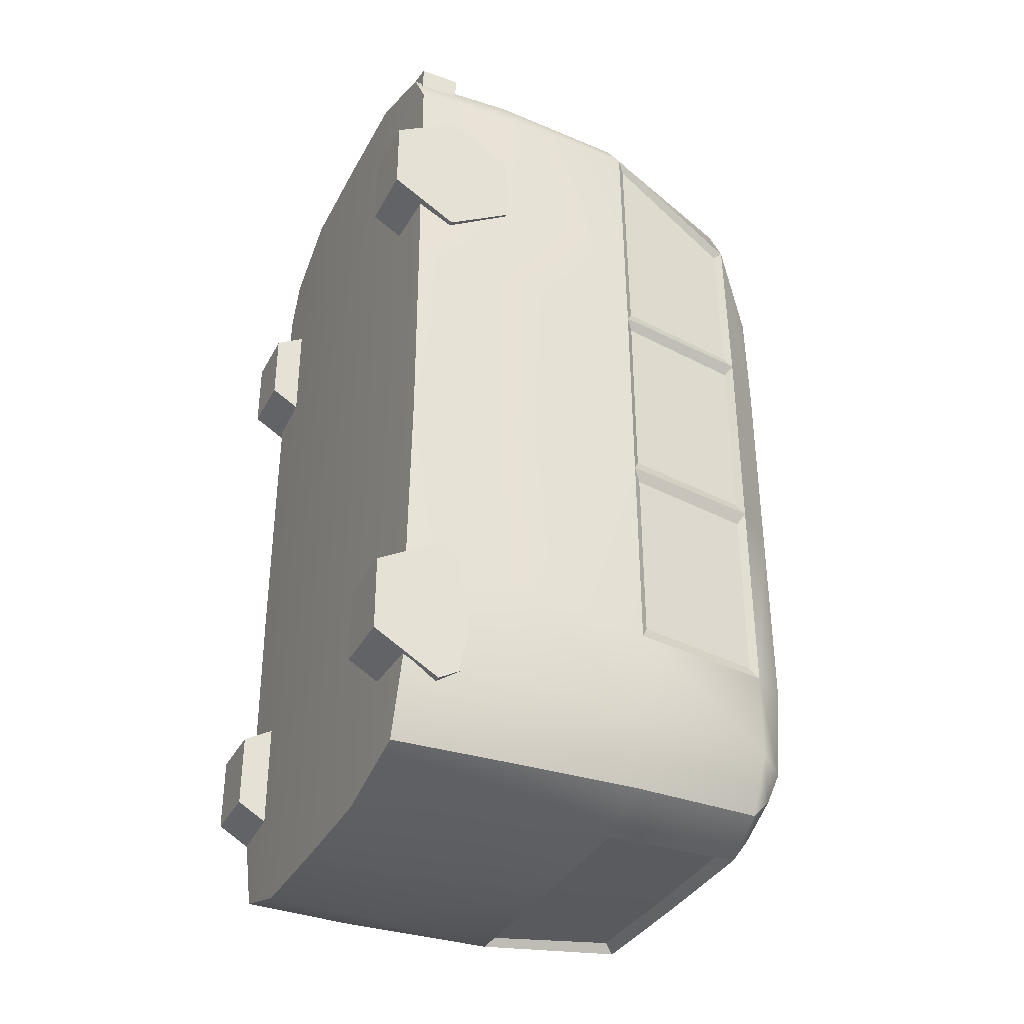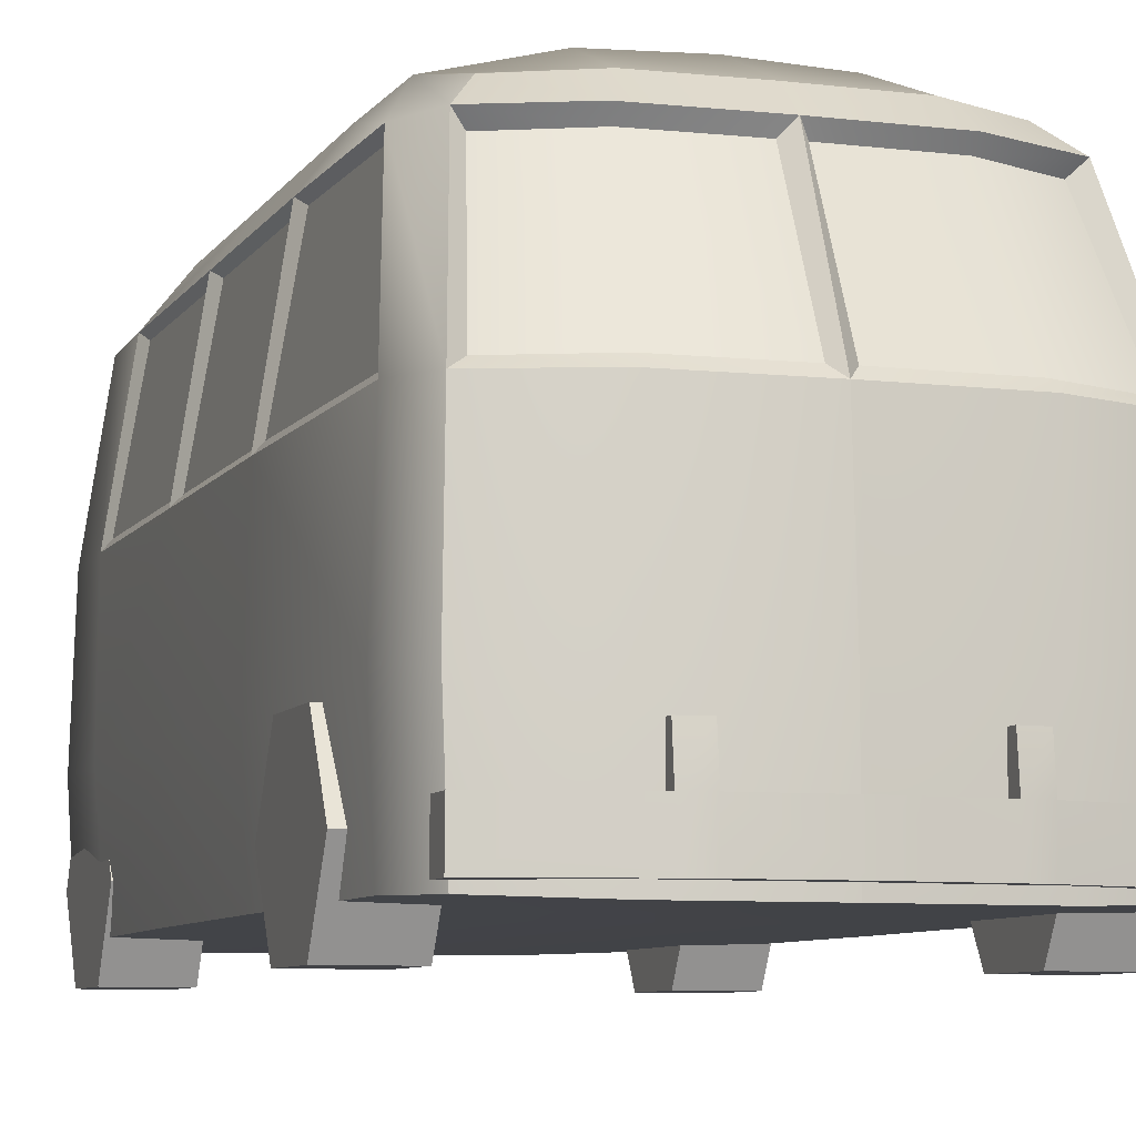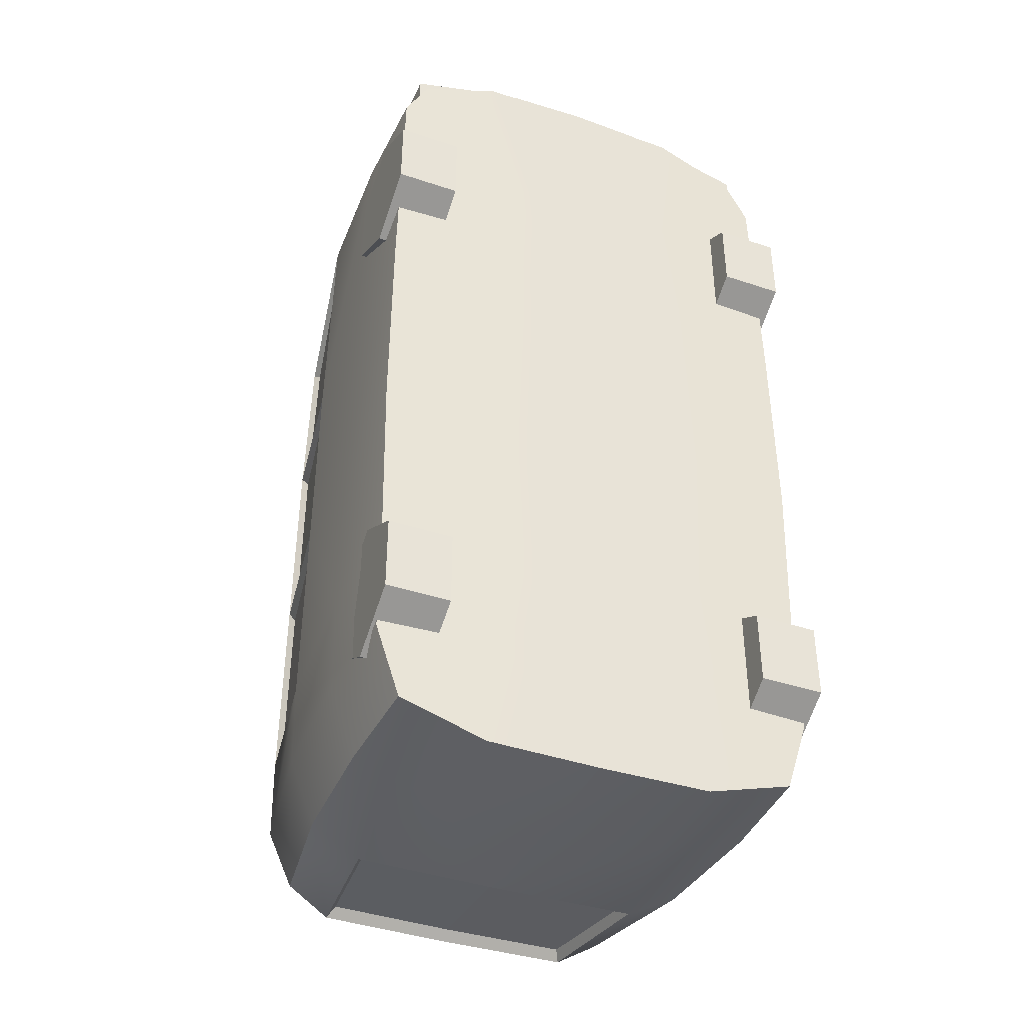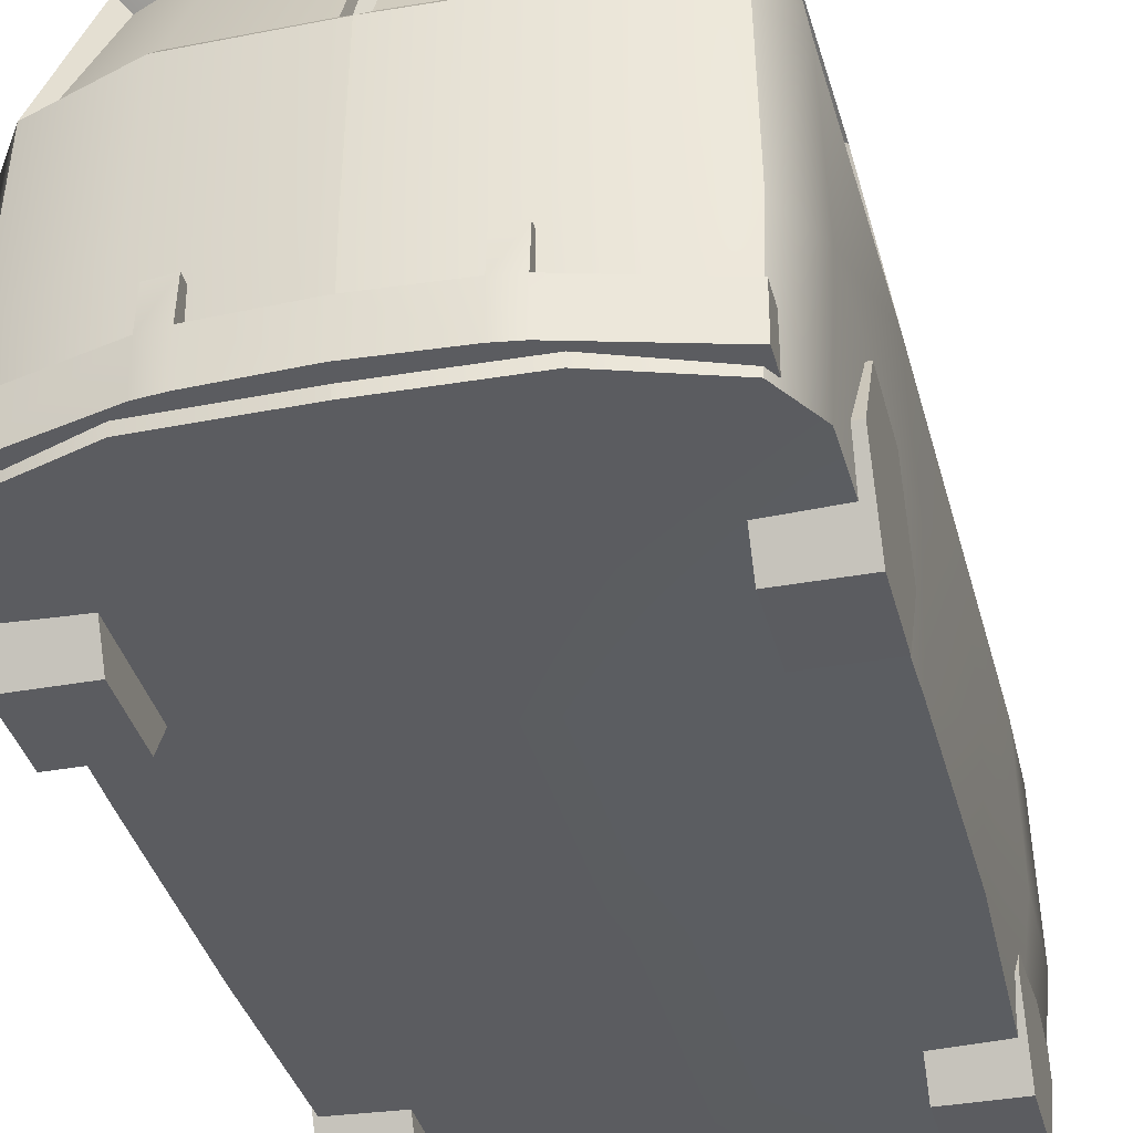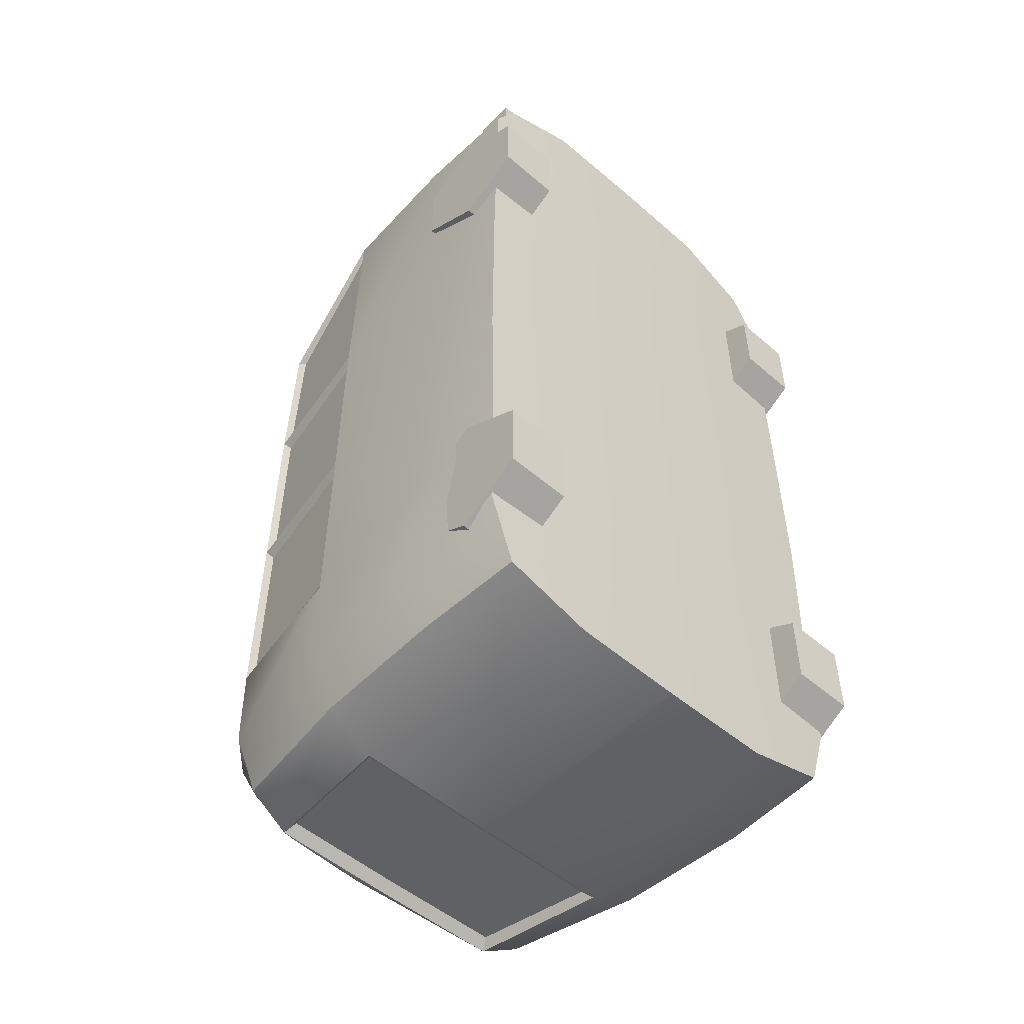
<metadata>
{"format":"obj","ext":"obj","renderer":"f3d","projection":"perspective","resolution":1024,"background":"white","views":[{"elev":-35.2,"azim":65.1,"up":"+Z"},{"elev":-7.5,"azim":-18.2,"up":"+Y"},{"elev":-39.8,"azim":-22.5,"up":"+Z"},{"elev":-35.3,"azim":13.7,"up":"+Y"},{"elev":-51.9,"azim":-42.9,"up":"+Z"}]}
</metadata>
<code>
g default
v -0.000791 0.007607 0.1283
v -0.03155 0.007607 0.1277
v -0.0322 0.03908 0.1277
v -0.000791 0.03908 0.1283
v -0.05449 0.008405 0.1186
v -0.05564 0.03908 0.1186
v -0.03155 0.07783 0.1255
v -0.000791 0.07783 0.1262
v -0.05449 0.07783 0.1165
v -0.003527 0.08022 0.1239
v -0.03037 0.08021 0.1234
v -0.02757 0.1153 0.1059
v -0.003527 0.1153 0.1064
v -0.05104 0.0802 0.1145
v -0.04606 0.1153 0.09699
v -0.000791 0.1184 0.1087
v -0.02847 0.1184 0.108
v -0.02517 0.1253 0.1004
v -0.000791 0.1253 0.1011
v -0.04901 0.1184 0.09897
v -0.04314 0.1253 0.09139
v -0.02369 0.1347 0.07615
v -0.000791 0.1355 0.07679
v -0.04534 0.1311 0.0671
v -0.02411 0.1347 0.04589
v -0.000791 0.1355 0.04653
v -0.04618 0.1311 0.03683
v -0.02422 0.1347 -0.0188
v -0.000791 0.1355 -0.0188
v -0.04637 0.1311 -0.0188
v -0.000791 0.1355 -0.06373
v -0.02429 0.1347 -0.06438
v -0.02411 0.1347 -0.09255
v -0.000791 0.1355 -0.09294
v -0.04655 0.1311 -0.07343
v -0.04618 0.129 -0.09952
v -0.02369 0.1317 -0.1092
v -0.000791 0.1325 -0.1096
v -0.04139 0.1281 -0.1057
v -0.03714 0.1184 -0.1232
v -0.000864 0.1184 -0.1236
v -0.04878 0.1184 -0.1154
v -0.04117 0.07783 -0.1264
v -0.000864 0.07783 -0.1267
v -0.05494 0.07783 -0.1185
v -0.0322 0.03908 -0.1279
v -0.000791 0.03908 -0.1283
v -0.05624 0.03908 -0.1201
v -0.03155 0.007832 -0.1279
v -0.000791 0.007832 -0.1283
v -0.05494 0.00863 -0.1201
v -0.03213 0.007832 -0.09099
v -0.000791 0.007832 -0.09034
v -0.06168 0.00863 -0.1
v -0.03238 0.007832 -0.06282
v -0.000791 0.007832 -0.06217
v -0.06153 0.00863 -0.07187
v -0.03227 0.007832 -0.0188
v -0.000791 0.007832 -0.0188
v -0.06247 0.00863 -0.0188
v -0.000791 0.007832 0.04809
v -0.03213 0.007832 0.04745
v -0.02826 0.007832 0.08245
v -0.000791 0.007832 0.08309
v -0.06221 0.00863 0.03839
v -0.06106 0.00863 0.1062
v -0.06353 0.03908 -0.1
v -0.06404 0.03908 -0.07187
v -0.0638 0.03908 -0.0188
v -0.06353 0.03908 0.03839
v -0.06236 0.03908 0.1062
v -0.06221 0.07783 -0.1
v -0.06271 0.07783 -0.07633
v -0.06247 0.07783 -0.01927
v -0.06221 0.07783 0.03769
v -0.06106 0.07783 0.1062
v -0.05593 0.1184 -0.1
v -0.05638 0.1184 -0.07618
v -0.06062 0.07975 0.03482
v -0.06088 0.07975 -0.01569
v -0.05455 0.1165 -0.01569
v -0.05434 0.1165 0.03471
v -0.0596 0.07978 0.103
v -0.06074 0.07978 0.04094
v -0.05446 0.1164 0.04113
v -0.05344 0.1164 0.08518
v -0.0549 0.1184 0.08633
v -0.05593 0.1184 0.0377
v -0.05614 0.1184 -0.01927
v -0.05471 0.1164 -0.02275
v -0.06104 0.07985 -0.02275
v -0.06128 0.07985 -0.0727
v -0.05495 0.1164 -0.0727
v 0.03044 0.007607 0.1277
v 0.05446 0.008405 0.1186
v 0.03112 0.03908 0.1277
v 0.05567 0.03908 0.1186
v 0.03044 0.07783 0.1255
v 0.05446 0.07783 0.1165
v 0.02722 0.1184 0.108
v 0.04873 0.1184 0.09897
v 0.02376 0.1253 0.1004
v 0.04258 0.1253 0.09139
v 0.02221 0.1347 0.07615
v 0.04488 0.1311 0.0671
v 0.02265 0.1347 0.04589
v 0.04576 0.1311 0.03683
v 0.02285 0.1347 -0.06438
v 0.04615 0.1311 -0.07343
v 0.02265 0.1347 -0.09255
v 0.04576 0.129 -0.09952
v 0.02221 0.1317 -0.1092
v 0.04075 0.1281 -0.1057
v 0.03584 0.1184 -0.1232
v 0.04849 0.1184 -0.1154
v 0.04007 0.07783 -0.1264
v 0.05494 0.07783 -0.1185
v 0.03112 0.03908 -0.1279
v 0.05629 0.03908 -0.1201
v 0.03044 0.007832 -0.1279
v 0.05494 0.00863 -0.1201
v 0.03105 0.007832 -0.09099
v 0.06143 0.00863 -0.1
v 0.03131 0.007832 -0.06282
v 0.06089 0.00863 -0.07187
v 0.03105 0.007832 0.04745
v 0.06255 0.00863 0.03839
v 0.027 0.007832 0.08245
v 0.06134 0.00863 0.1062
v 0.06393 0.03908 -0.1
v 0.06447 0.03908 -0.07187
v 0.06393 0.03908 0.03839
v 0.0627 0.03908 0.1062
v 0.06255 0.07783 -0.1
v 0.06307 0.07783 -0.07633
v 0.06255 0.07783 0.03769
v 0.06134 0.07783 0.1062
v 0.05597 0.1184 -0.1
v 0.05644 0.1184 -0.07618
v 0.05597 0.1184 0.0377
v 0.05489 0.1184 0.08633
v 0.001395 0.08022 0.1239
v 0.0295 0.08021 0.1234
v 0.02656 0.1153 0.1059
v 0.001395 0.1153 0.1064
v 0.05085 0.0802 0.1145
v 0.04564 0.1153 0.09699
v 0.02277 0.1347 -0.0188
v 0.04596 0.1311 -0.0188
v 0.0312 0.007832 -0.0188
v 0.06282 0.00863 -0.0188
v 0.06421 0.03908 -0.0188
v 0.06282 0.07783 -0.01927
v 0.0562 0.1184 -0.01927
v 0.06101 0.07978 0.04094
v 0.05981 0.07978 0.103
v 0.05444 0.1164 0.04113
v 0.05336 0.1164 0.08518
v 0.06115 0.07975 -0.01569
v 0.06088 0.07975 0.03482
v 0.05453 0.1165 -0.01569
v 0.0543 0.1165 0.03471
v 0.06132 0.07985 -0.02275
v 0.0547 0.1164 -0.02275
v 0.06157 0.07985 -0.0727
v 0.05494 0.1164 -0.0727
v -0.000851 0.1156 -0.1211
v -0.000851 0.08029 -0.1242
v -0.03922 0.08029 -0.1239
v -0.03547 0.1156 -0.1207
v 0.03417 0.1156 -0.1207
v 0.0381 0.08029 -0.1239
v -0.0467 0.03624 0.06302
v -0.0467 0.01815 0.05258
v -0.0467 5.8e-05 0.06302
v -0.0467 5.8e-05 0.0839
v -0.0467 0.01815 0.09435
v -0.0467 0.03624 0.0839
v -0.06447 0.03624 0.06302
v -0.06447 0.01815 0.05258
v -0.06447 5.8e-05 0.06302
v -0.06447 5.8e-05 0.0839
v -0.06447 0.01815 0.09435
v -0.06447 0.03624 0.0839
v -0.0467 0.01815 0.07346
v -0.06447 0.01815 0.07346
v -0.04486 0.03624 -0.09354
v -0.04486 0.01815 -0.104
v -0.04486 5.8e-05 -0.09354
v -0.04486 5.8e-05 -0.07265
v -0.04486 0.01815 -0.06221
v -0.04486 0.03624 -0.07265
v -0.06262 0.03624 -0.09354
v -0.06262 0.01815 -0.104
v -0.06262 5.8e-05 -0.09354
v -0.06262 5.8e-05 -0.07265
v -0.06262 0.01815 -0.06221
v -0.06262 0.03624 -0.07265
v -0.04486 0.01815 -0.0831
v -0.06262 0.01815 -0.0831
v 0.06408 0.03624 0.06302
v 0.06408 0.01815 0.05258
v 0.06408 5.8e-05 0.06302
v 0.06408 5.8e-05 0.0839
v 0.06408 0.01815 0.09435
v 0.06408 0.03624 0.0839
v 0.04631 0.03624 0.06302
v 0.04631 0.01815 0.05258
v 0.04631 5.8e-05 0.06302
v 0.04631 5.8e-05 0.0839
v 0.04631 0.01815 0.09435
v 0.04631 0.03624 0.0839
v 0.06408 0.01815 0.07346
v 0.04631 0.01815 0.07346
v 0.06266 0.03624 -0.09354
v 0.06266 0.01815 -0.104
v 0.06266 5.8e-05 -0.09354
v 0.06266 5.8e-05 -0.07265
v 0.06266 0.01815 -0.06221
v 0.06266 0.03624 -0.07265
v 0.04489 0.03624 -0.09354
v 0.04489 0.01815 -0.104
v 0.04489 5.8e-05 -0.09354
v 0.04489 5.8e-05 -0.07265
v 0.04489 0.01815 -0.06221
v 0.04489 0.03624 -0.07265
v 0.06266 0.01815 -0.0831
v 0.04489 0.01815 -0.0831
v -0.05632 0.0103 0.1228
v 0.05632 0.0103 0.1228
v -0.05632 0.02153 0.1228
v 0.05632 0.02153 0.1228
v -0.05632 0.02153 0.1159
v 0.05632 0.02153 0.1159
v -0.05632 0.0103 0.1159
v 0.05632 0.0103 0.1159
v 4.4e-05 0.0103 0.1329
v 4.4e-05 0.02153 0.1329
v 4.4e-05 0.02153 0.126
v 4.4e-05 0.0103 0.126
v 0.02067 0.0103 0.1318
v 0.02067 0.02153 0.1318
v 0.02067 0.02153 0.1249
v 0.02067 0.0103 0.1249
v 0.02642 0.0103 0.131
v 0.02642 0.02153 0.131
v 0.02642 0.02153 0.1241
v 0.02642 0.0103 0.1241
v -0.02189 0.0103 0.1318
v -0.02189 0.02153 0.1318
v -0.02189 0.02153 0.1249
v -0.02189 0.0103 0.1249
v -0.02786 0.0103 0.131
v -0.02786 0.02153 0.131
v -0.02786 0.02153 0.1241
v -0.02786 0.0103 0.1241
v 0.02067 0.03145 0.1307
v 0.02067 0.03145 0.1239
v 0.02642 0.03145 0.1299
v 0.02642 0.03145 0.1231
v -0.02786 0.03145 0.1299
v -0.02786 0.03145 0.1231
v -0.02189 0.03145 0.1307
v -0.02189 0.03145 0.1239
g polySurface4
f 1 4 3 2
f 2 3 6 5
f 4 8 7 3
f 3 7 9 6
f 10 13 12 11
f 11 12 15 14
f 16 19 18 17
f 17 18 21 20
f 19 23 22 18
f 18 22 24 21
f 23 26 25 22
f 22 25 27 24
f 26 29 28 25
f 25 28 30 27
f 31 34 33 32
f 32 33 36 35
f 34 38 37 33
f 33 37 39 36
f 38 41 40 37
f 37 40 42 39
f 167 168 169 170
f 40 43 45 42
f 44 47 46 43
f 43 46 48 45
f 47 50 49 46
f 46 49 51 48
f 50 53 52 49
f 49 52 54 51
f 53 56 55 52
f 52 55 57 54
f 56 59 58 55
f 55 58 60 57
f 61 64 63 62
f 62 63 66 65
f 64 1 2 63
f 63 2 5 66
f 54 67 48 51
f 57 68 67 54
f 65 70 69 60
f 66 71 70 65
f 5 6 71 66
f 67 72 45 48
f 68 73 72 67
f 70 75 74 69
f 71 76 75 70
f 6 9 76 71
f 72 77 42 45
f 73 78 77 72
f 79 82 81 80
f 83 86 85 84
f 9 20 87 76
f 77 36 39 42
f 78 35 36 77
f 88 27 30 89
f 87 24 27 88
f 20 21 24 87
f 8 10 11 7
f 17 12 13 16
f 16 13 10 8
f 7 11 14 9
f 9 14 15 20
f 20 15 12 17
f 29 31 32 28
f 28 32 35 30
f 59 61 62 58
f 58 62 65 60
f 69 68 57 60
f 74 73 68 69
f 90 93 92 91
f 30 35 78 89
f 76 83 84 75
f 75 84 85 88
f 88 85 86 87
f 87 86 83 76
f 75 79 80 74
f 74 80 81 89
f 89 81 82 88
f 88 82 79 75
f 89 90 91 74
f 74 91 92 73
f 73 92 93 78
f 78 93 90 89
f 1 94 96 4
f 94 95 97 96
f 4 96 98 8
f 96 97 99 98
f 142 143 144 145
f 143 146 147 144
f 16 100 102 19
f 100 101 103 102
f 19 102 104 23
f 102 103 105 104
f 23 104 106 26
f 104 105 107 106
f 26 106 148 29
f 106 107 149 148
f 31 108 110 34
f 108 109 111 110
f 34 110 112 38
f 110 111 113 112
f 38 112 114 41
f 112 113 115 114
f 167 171 172 168
f 114 115 117 116
f 44 116 118 47
f 116 117 119 118
f 47 118 120 50
f 118 119 121 120
f 50 120 122 53
f 120 121 123 122
f 53 122 124 56
f 122 123 125 124
f 56 124 150 59
f 124 125 151 150
f 61 126 128 64
f 126 127 129 128
f 64 128 94 1
f 128 129 95 94
f 123 121 119 130
f 125 123 130 131
f 127 151 152 132
f 129 127 132 133
f 95 129 133 97
f 130 119 117 134
f 131 130 134 135
f 132 152 153 136
f 133 132 136 137
f 97 133 137 99
f 134 117 115 138
f 135 134 138 139
f 160 159 161 162
f 156 155 157 158
f 99 137 141 101
f 138 115 113 111
f 139 138 111 109
f 140 154 149 107
f 141 140 107 105
f 101 141 105 103
f 8 98 143 142
f 100 16 145 144
f 16 8 142 145
f 98 99 146 143
f 99 101 147 146
f 101 100 144 147
f 29 148 108 31
f 148 149 109 108
f 59 150 126 61
f 150 151 127 126
f 152 151 125 131
f 153 152 131 135
f 164 163 165 166
f 149 154 139 109
f 137 136 155 156
f 136 140 157 155
f 140 141 158 157
f 141 137 156 158
f 136 153 159 160
f 153 154 161 159
f 154 140 162 161
f 140 136 160 162
f 154 153 163 164
f 153 135 165 163
f 135 139 166 165
f 139 154 164 166
f 44 43 169 168
f 43 40 170 169
f 40 41 167 170
f 41 114 171 167
f 114 116 172 171
f 116 44 168 172
f 173 174 180 179
f 174 175 181 180
f 175 176 182 181
f 176 177 183 182
f 177 178 184 183
f 178 173 179 184
f 174 173 185
f 175 174 185
f 176 175 185
f 177 176 185
f 178 177 185
f 173 178 185
f 179 180 186
f 180 181 186
f 181 182 186
f 182 183 186
f 183 184 186
f 184 179 186
f 187 188 194 193
f 188 189 195 194
f 189 190 196 195
f 190 191 197 196
f 191 192 198 197
f 192 187 193 198
f 188 187 199
f 189 188 199
f 190 189 199
f 191 190 199
f 192 191 199
f 187 192 199
f 193 194 200
f 194 195 200
f 195 196 200
f 196 197 200
f 197 198 200
f 198 193 200
f 201 202 208 207
f 202 203 209 208
f 203 204 210 209
f 204 205 211 210
f 205 206 212 211
f 206 201 207 212
f 202 201 213
f 203 202 213
f 204 203 213
f 205 204 213
f 206 205 213
f 201 206 213
f 207 208 214
f 208 209 214
f 209 210 214
f 210 211 214
f 211 212 214
f 212 207 214
f 215 216 222 221
f 216 217 223 222
f 217 218 224 223
f 218 219 225 224
f 219 220 226 225
f 220 215 221 226
f 216 215 227
f 217 216 227
f 218 217 227
f 219 218 227
f 220 219 227
f 215 220 227
f 221 222 228
f 222 223 228
f 223 224 228
f 224 225 228
f 225 226 228
f 226 221 228
f 229 253 254 231
f 231 254 255 233
f 235 256 253 229
f 230 236 234 232
f 235 229 231 233
f 238 237 241 242
f 239 238 242 243
f 237 240 244 241
f 242 241 245 246
f 258 257 259 260
f 241 244 248 245
f 246 245 230 232
f 247 246 232 234
f 245 248 236 230
f 250 249 237 238
f 251 250 238 239
f 249 252 240 237
f 254 253 249 250
f 262 261 263 264
f 253 256 252 249
f 243 242 257 258
f 242 246 259 257
f 246 247 260 259
f 255 254 261 262
f 254 250 263 261
f 250 251 264 263

</code>
